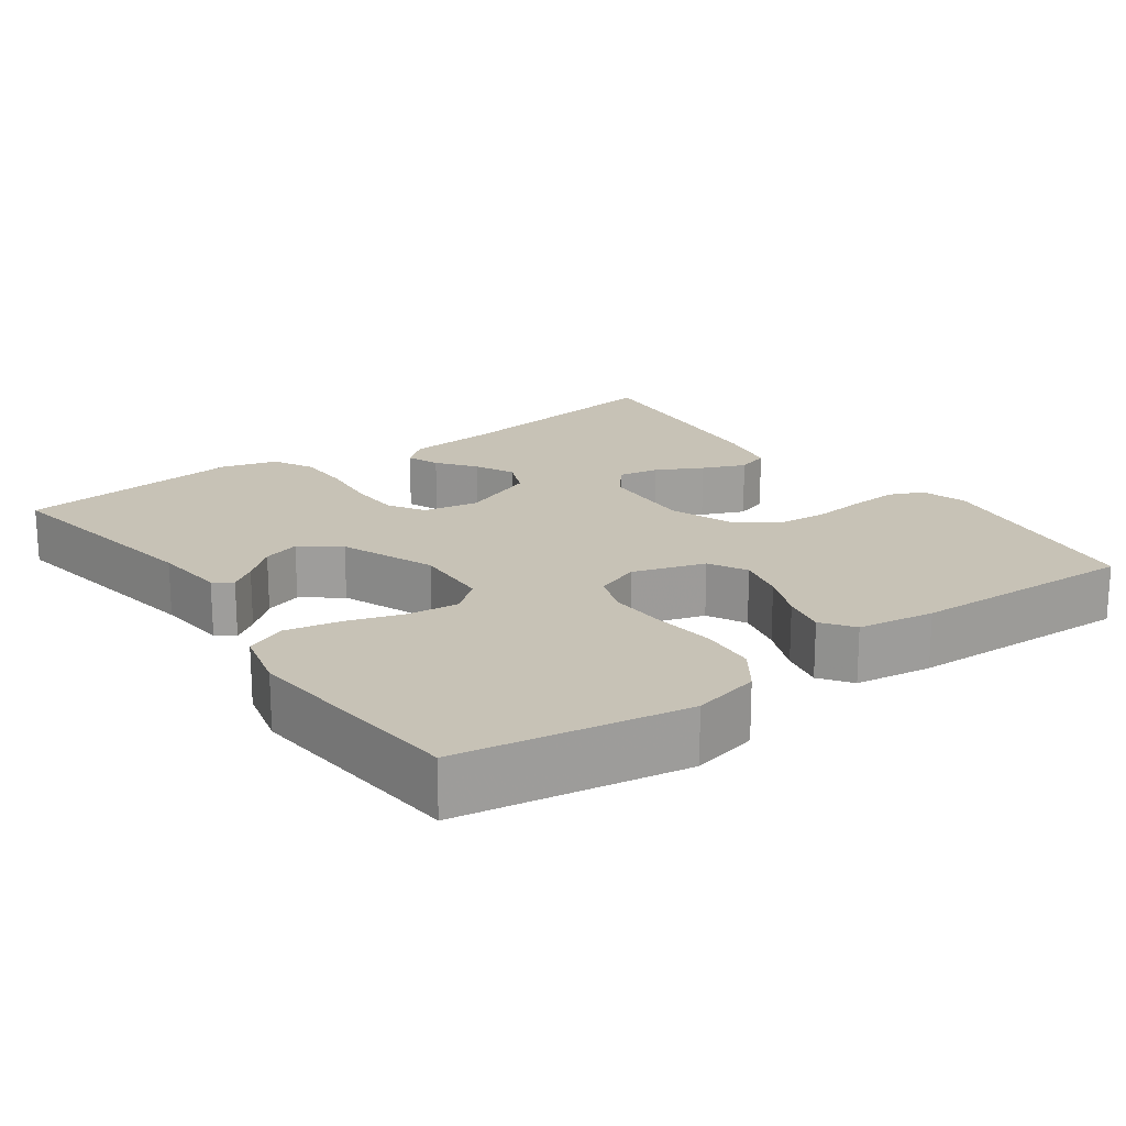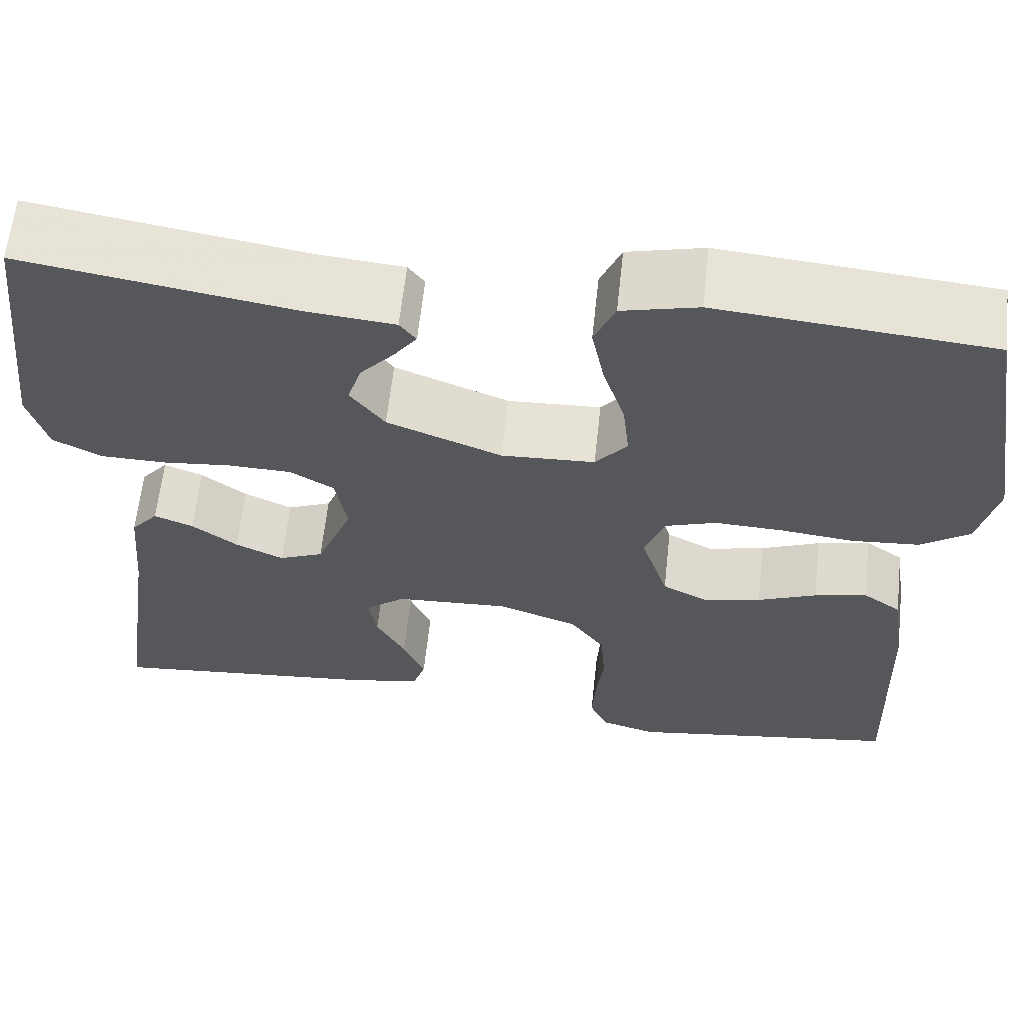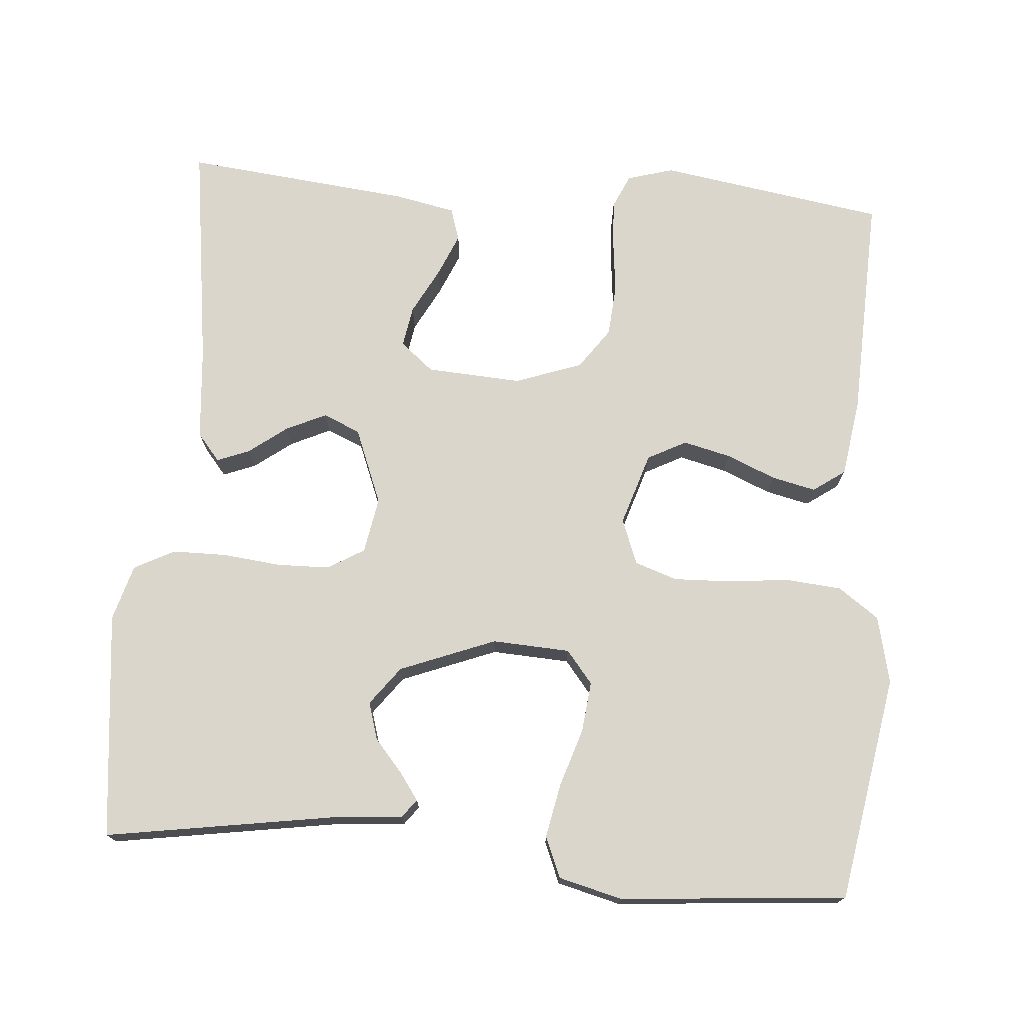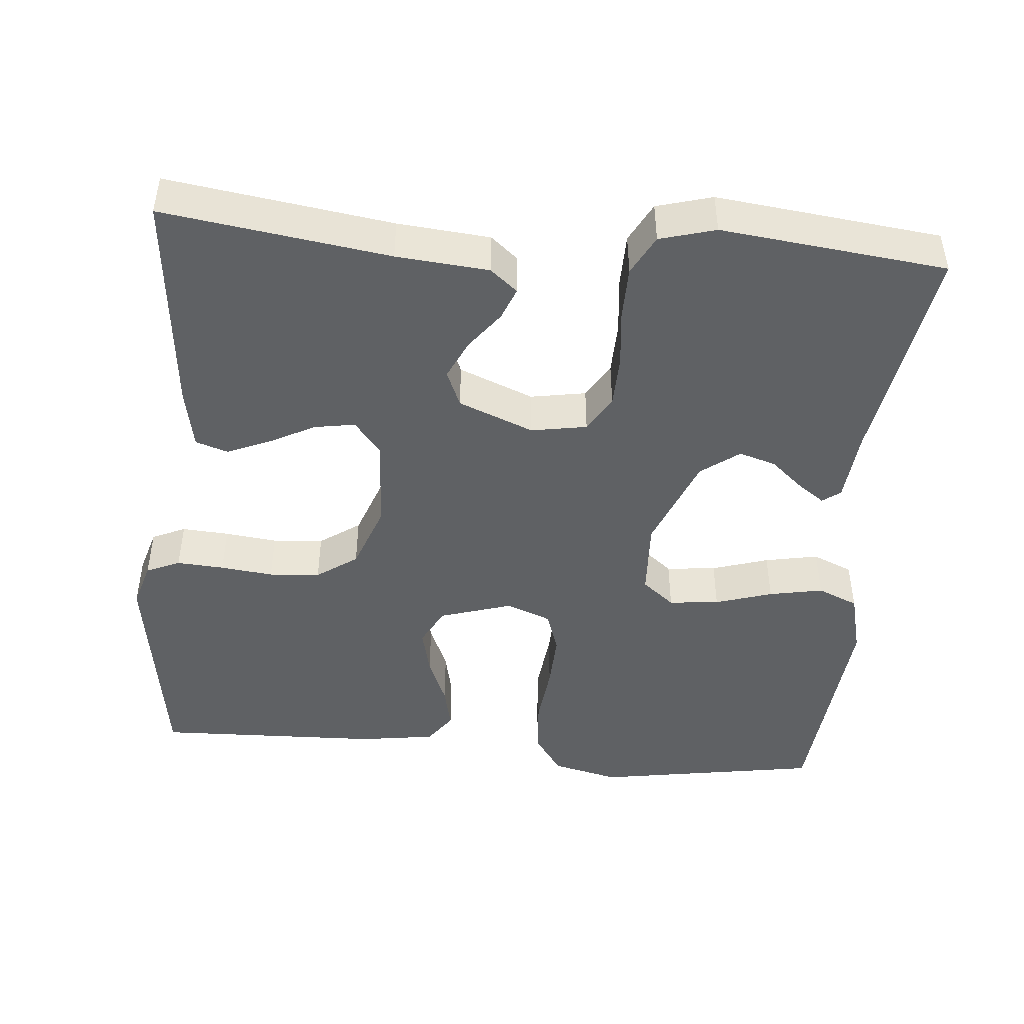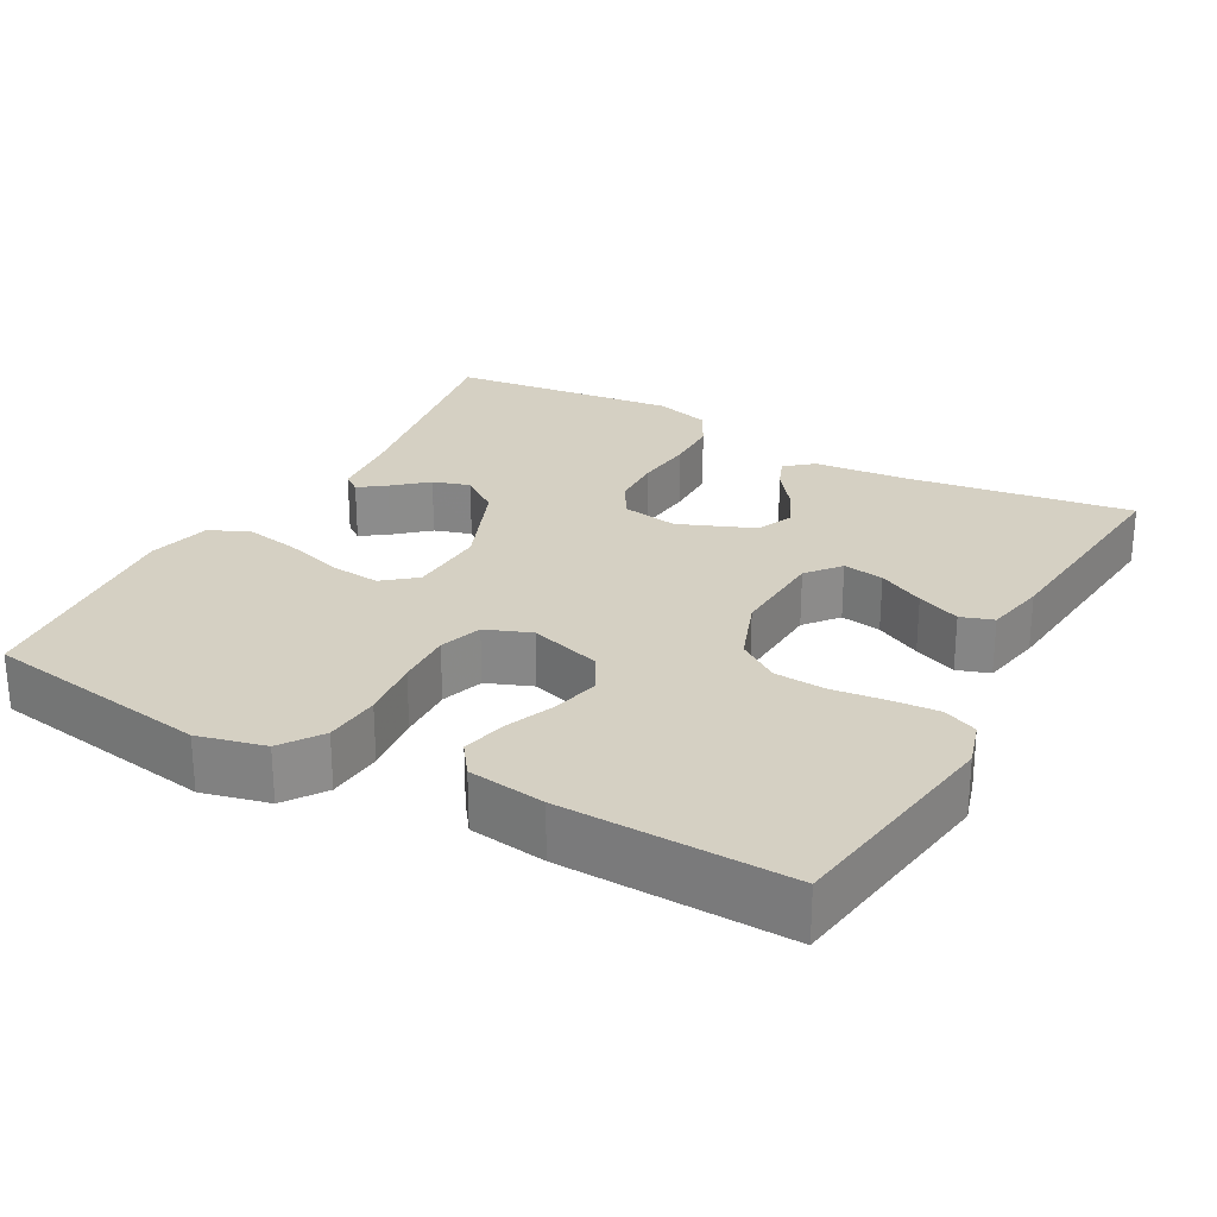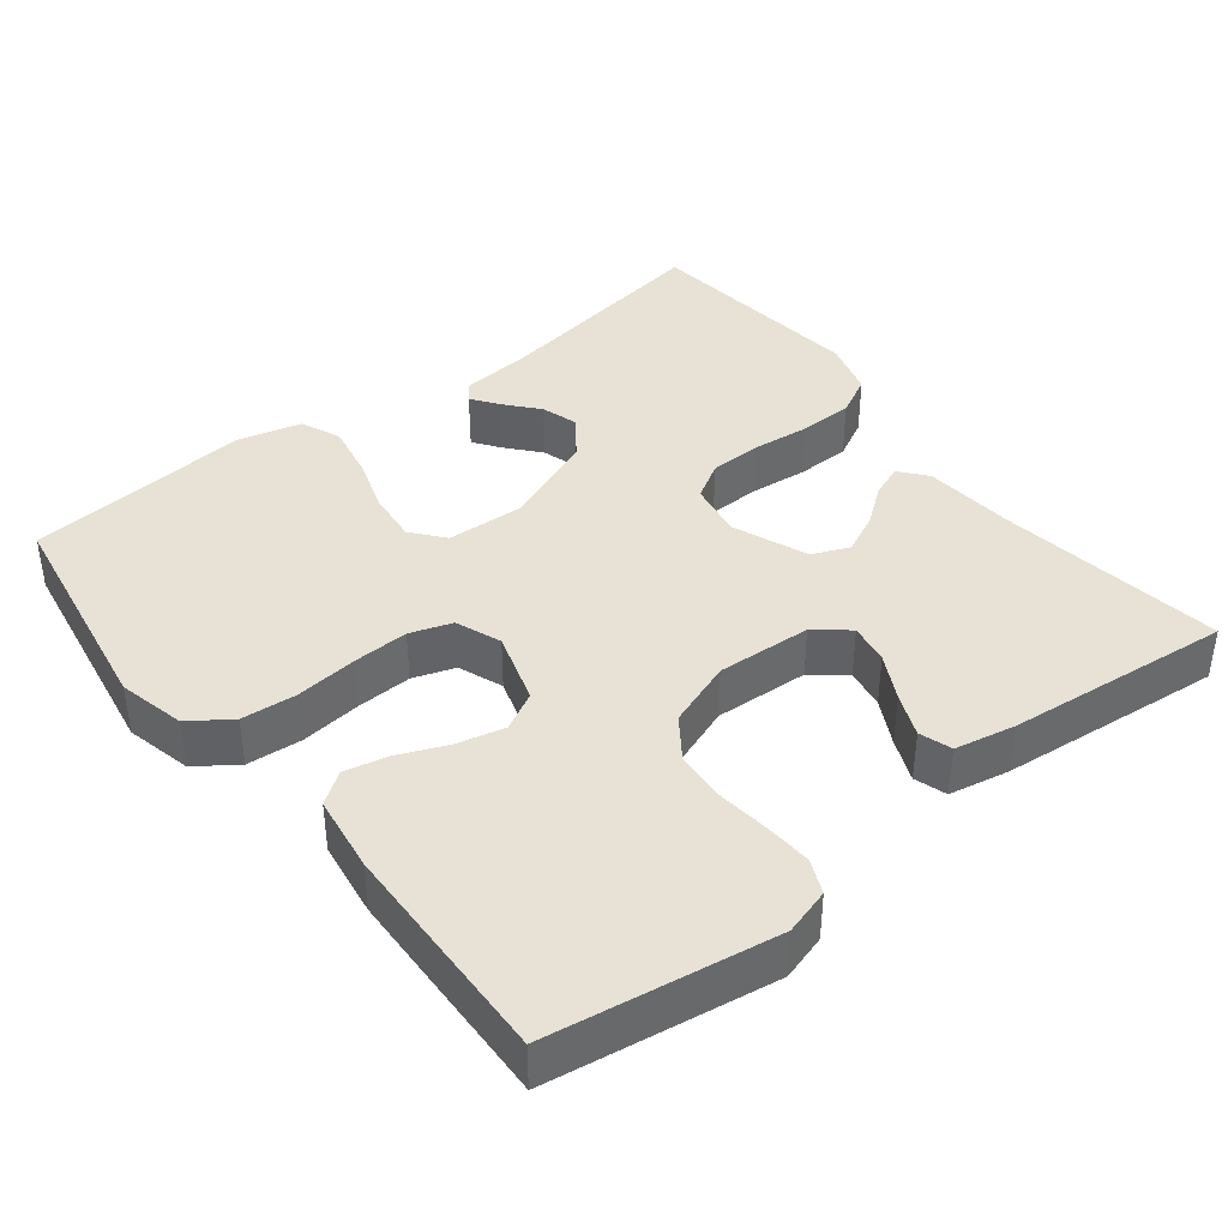
<metadata>
{"format":"obj","ext":"obj","renderer":"f3d","projection":"perspective","resolution":1024,"background":"white","views":[{"elev":19.2,"azim":54.3,"up":"+Y"},{"elev":62.3,"azim":6.2,"up":"+Z"},{"elev":73.9,"azim":4.8,"up":"+Y"},{"elev":-46.1,"azim":-95.1,"up":"+Y"},{"elev":26.2,"azim":118.6,"up":"+Y"},{"elev":40.2,"azim":141.9,"up":"+Y"}]}
</metadata>
<code>
v -0.5 0.07 -0.5
v -0.457 0.07 -0.2
v -0.446 0.07 -0.077
v -0.416 0.07 -0.041
v -0.373 0.07 -0.058
v -0.323 0.07 -0.096
v -0.27 0.07 -0.121
v -0.221 0.07 -0.1
v -0.181 0.07 0
v -0.194 0.07 0.074
v -0.242 0.07 0.103
v -0.311 0.07 0.105
v -0.388 0.07 0.097
v -0.46 0.07 0.098
v -0.513 0.07 0.126
v -0.534 0.07 0.2
v -0.5 0.07 0.5
v -0.2 0.07 0.451
v -0.104 0.07 0.442
v -0.086 0.07 0.418
v -0.111 0.07 0.383
v -0.149 0.07 0.339
v -0.164 0.07 0.29
v -0.126 0.07 0.239
v 0 0.07 0.189
v 0.103 0.07 0.194
v 0.138 0.07 0.237
v 0.131 0.07 0.304
v 0.107 0.07 0.38
v 0.093 0.07 0.452
v 0.116 0.07 0.506
v 0.2 0.07 0.527
v 0.5 0.07 0.5
v 0.55 0.07 0.2
v 0.529 0.07 0.111
v 0.475 0.07 0.073
v 0.401 0.07 0.067
v 0.32 0.07 0.076
v 0.245 0.07 0.079
v 0.189 0.07 0.06
v 0.166 0.07 0
v 0.196 0.07 -0.096
v 0.247 0.07 -0.123
v 0.31 0.07 -0.108
v 0.375 0.07 -0.081
v 0.433 0.07 -0.068
v 0.475 0.07 -0.098
v 0.49 0.07 -0.2
v 0.5 0.07 -0.5
v 0.2 0.07 -0.546
v 0.139 0.07 -0.528
v 0.119 0.07 -0.483
v 0.123 0.07 -0.42
v 0.131 0.07 -0.35
v 0.126 0.07 -0.282
v 0.088 0.07 -0.228
v 0 0.07 -0.196
v -0.126 0.07 -0.203
v -0.17 0.07 -0.239
v -0.161 0.07 -0.293
v -0.129 0.07 -0.354
v -0.105 0.07 -0.411
v -0.119 0.07 -0.454
v -0.2 0.07 -0.47
v -0.5 0 -0.5
v -0.457 0 -0.2
v -0.446 0 -0.077
v -0.416 0 -0.041
v -0.373 0 -0.058
v -0.323 0 -0.096
v -0.27 0 -0.121
v -0.221 0 -0.1
v -0.181 0 0
v -0.194 0 0.074
v -0.242 0 0.103
v -0.311 0 0.105
v -0.388 0 0.097
v -0.46 0 0.098
v -0.513 0 0.126
v -0.534 0 0.2
v -0.5 0 0.5
v -0.2 0 0.451
v -0.104 0 0.442
v -0.086 0 0.418
v -0.111 0 0.383
v -0.149 0 0.339
v -0.164 0 0.29
v -0.126 0 0.239
v 0 0 0.189
v 0.103 0 0.194
v 0.138 0 0.237
v 0.131 0 0.304
v 0.107 0 0.38
v 0.093 0 0.452
v 0.116 0 0.506
v 0.2 0 0.527
v 0.5 0 0.5
v 0.55 0 0.2
v 0.529 0 0.111
v 0.475 0 0.073
v 0.401 0 0.067
v 0.32 0 0.076
v 0.245 0 0.079
v 0.189 0 0.06
v 0.166 0 0
v 0.196 0 -0.096
v 0.247 0 -0.123
v 0.31 0 -0.108
v 0.375 0 -0.081
v 0.433 0 -0.068
v 0.475 0 -0.098
v 0.49 0 -0.2
v 0.5 0 -0.5
v 0.2 0 -0.546
v 0.139 0 -0.528
v 0.119 0 -0.483
v 0.123 0 -0.42
v 0.131 0 -0.35
v 0.126 0 -0.282
v 0.088 0 -0.228
v 0 0 -0.196
v -0.126 0 -0.203
v -0.17 0 -0.239
v -0.161 0 -0.293
v -0.129 0 -0.354
v -0.105 0 -0.411
v -0.119 0 -0.454
v -0.2 0 -0.47
f 63 64 1 2
f 60 61 62 63
f 60 63 2 3
f 59 60 3 4
f 51 52 53 54
f 49 50 51 54
f 49 54 55
f 48 49 55 56
f 44 45 46 47
f 43 44 47 48
f 35 36 37 38
f 35 38 39
f 34 35 39
f 33 34 39 40
f 31 32 33 40
f 28 29 30 31
f 27 28 31 40
f 19 20 21 22
f 18 19 22
f 18 22 23
f 17 18 23
f 16 17 23 24
f 12 13 14 15
f 11 12 15 16
f 59 4 5 6
f 58 59 6 7
f 43 48 56 57
f 42 43 57 58
f 41 42 58 7
f 26 27 40 41
f 25 26 41
f 11 16 24 25
f 10 11 25 41
f 9 10 41
f 8 9 41
f 7 8 41
f 66 65 128 127
f 127 126 125 124
f 67 66 127 124
f 68 67 124 123
f 118 117 116 115
f 118 115 114 113
f 119 118 113
f 120 119 113 112
f 111 110 109 108
f 112 111 108 107
f 102 101 100 99
f 103 102 99
f 103 99 98
f 104 103 98 97
f 104 97 96 95
f 95 94 93 92
f 104 95 92 91
f 86 85 84 83
f 86 83 82
f 87 86 82
f 87 82 81
f 88 87 81 80
f 79 78 77 76
f 80 79 76 75
f 70 69 68 123
f 71 70 123 122
f 121 120 112 107
f 122 121 107 106
f 71 122 106 105
f 105 104 91 90
f 105 90 89
f 89 88 80 75
f 105 89 75 74
f 105 74 73
f 105 73 72
f 105 72 71
f 1 65 66 2
f 2 66 67 3
f 3 67 68 4
f 4 68 69 5
f 5 69 70 6
f 6 70 71 7
f 7 71 72 8
f 8 72 73 9
f 9 73 74 10
f 10 74 75 11
f 11 75 76 12
f 12 76 77 13
f 13 77 78 14
f 14 78 79 15
f 15 79 80 16
f 16 80 81 17
f 17 81 82 18
f 18 82 83 19
f 19 83 84 20
f 20 84 85 21
f 21 85 86 22
f 22 86 87 23
f 23 87 88 24
f 24 88 89 25
f 25 89 90 26
f 26 90 91 27
f 27 91 92 28
f 28 92 93 29
f 29 93 94 30
f 30 94 95 31
f 31 95 96 32
f 32 96 97 33
f 33 97 98 34
f 34 98 99 35
f 35 99 100 36
f 36 100 101 37
f 37 101 102 38
f 38 102 103 39
f 39 103 104 40
f 40 104 105 41
f 41 105 106 42
f 42 106 107 43
f 43 107 108 44
f 44 108 109 45
f 45 109 110 46
f 46 110 111 47
f 47 111 112 48
f 48 112 113 49
f 49 113 114 50
f 50 114 115 51
f 51 115 116 52
f 52 116 117 53
f 53 117 118 54
f 54 118 119 55
f 55 119 120 56
f 56 120 121 57
f 57 121 122 58
f 58 122 123 59
f 59 123 124 60
f 60 124 125 61
f 61 125 126 62
f 62 126 127 63
f 63 127 128 64
f 64 128 65 1

</code>
